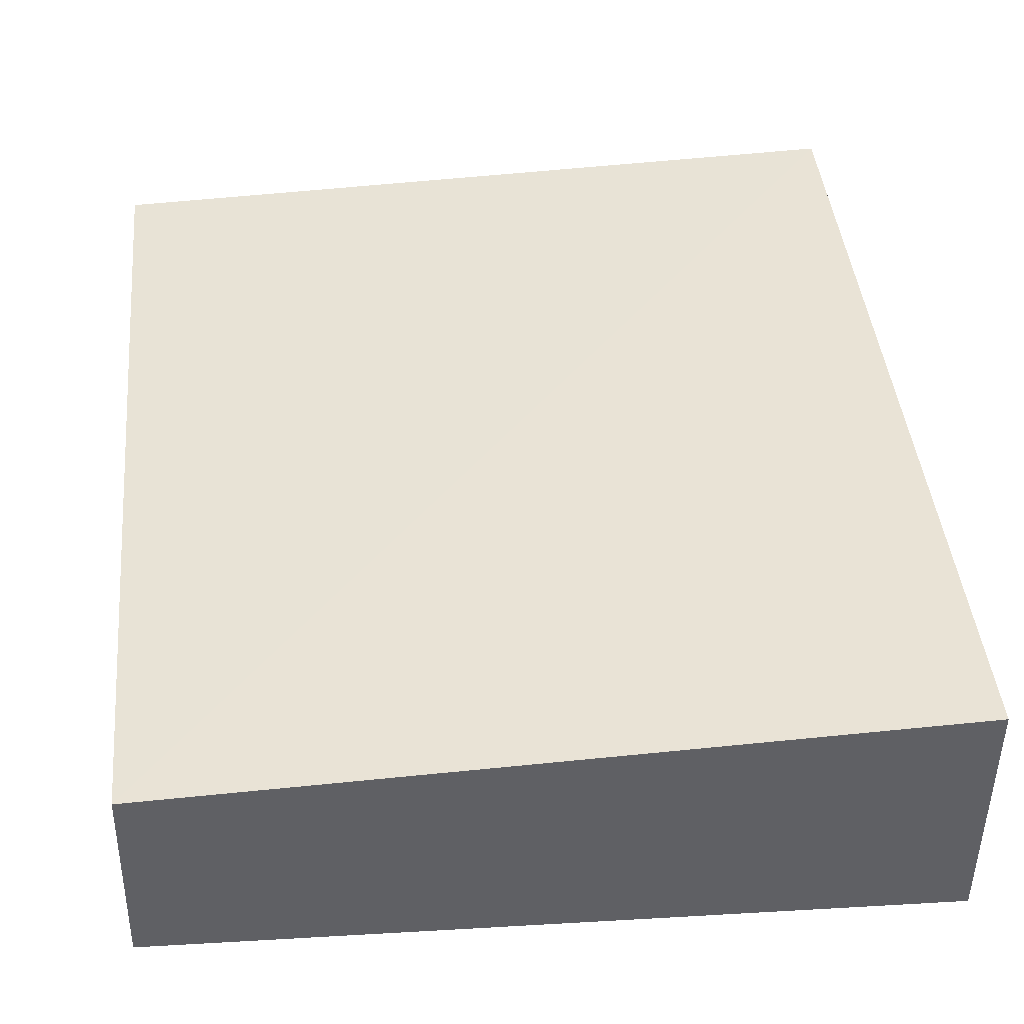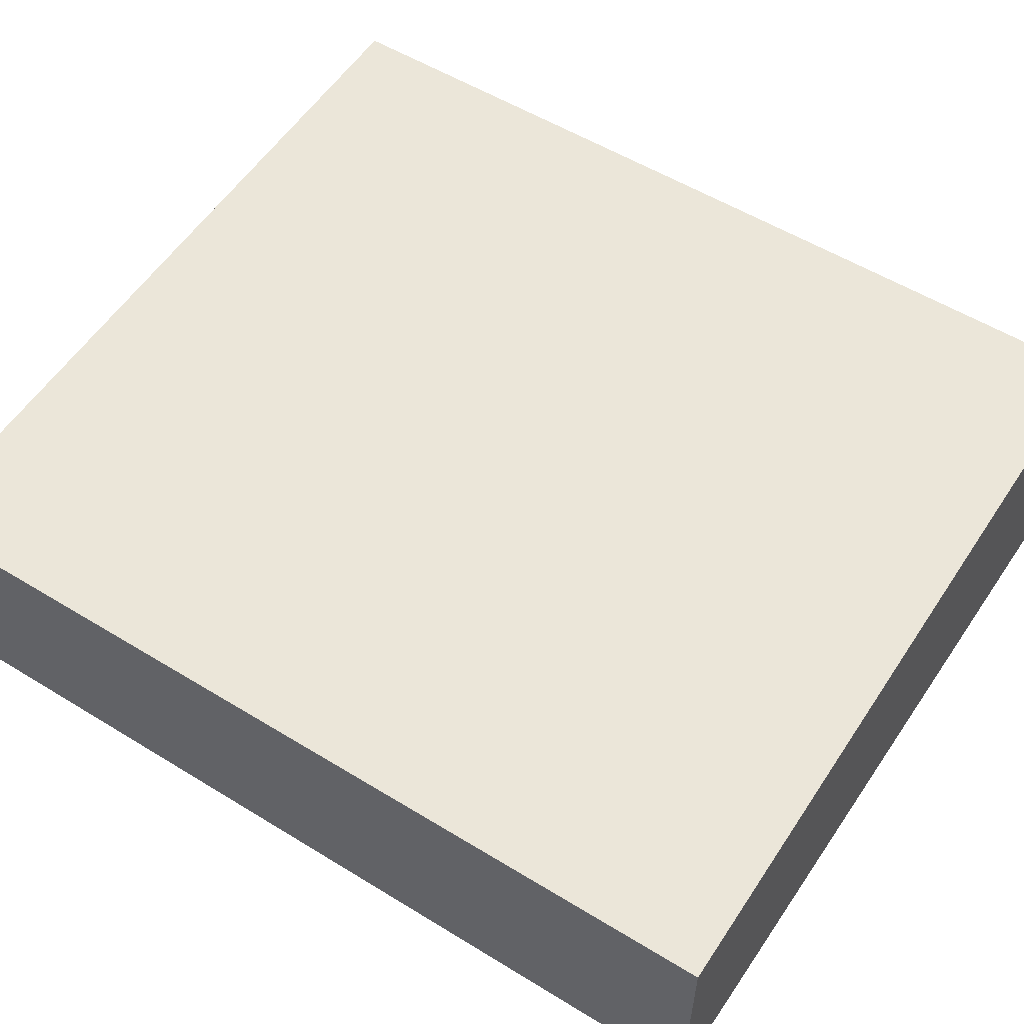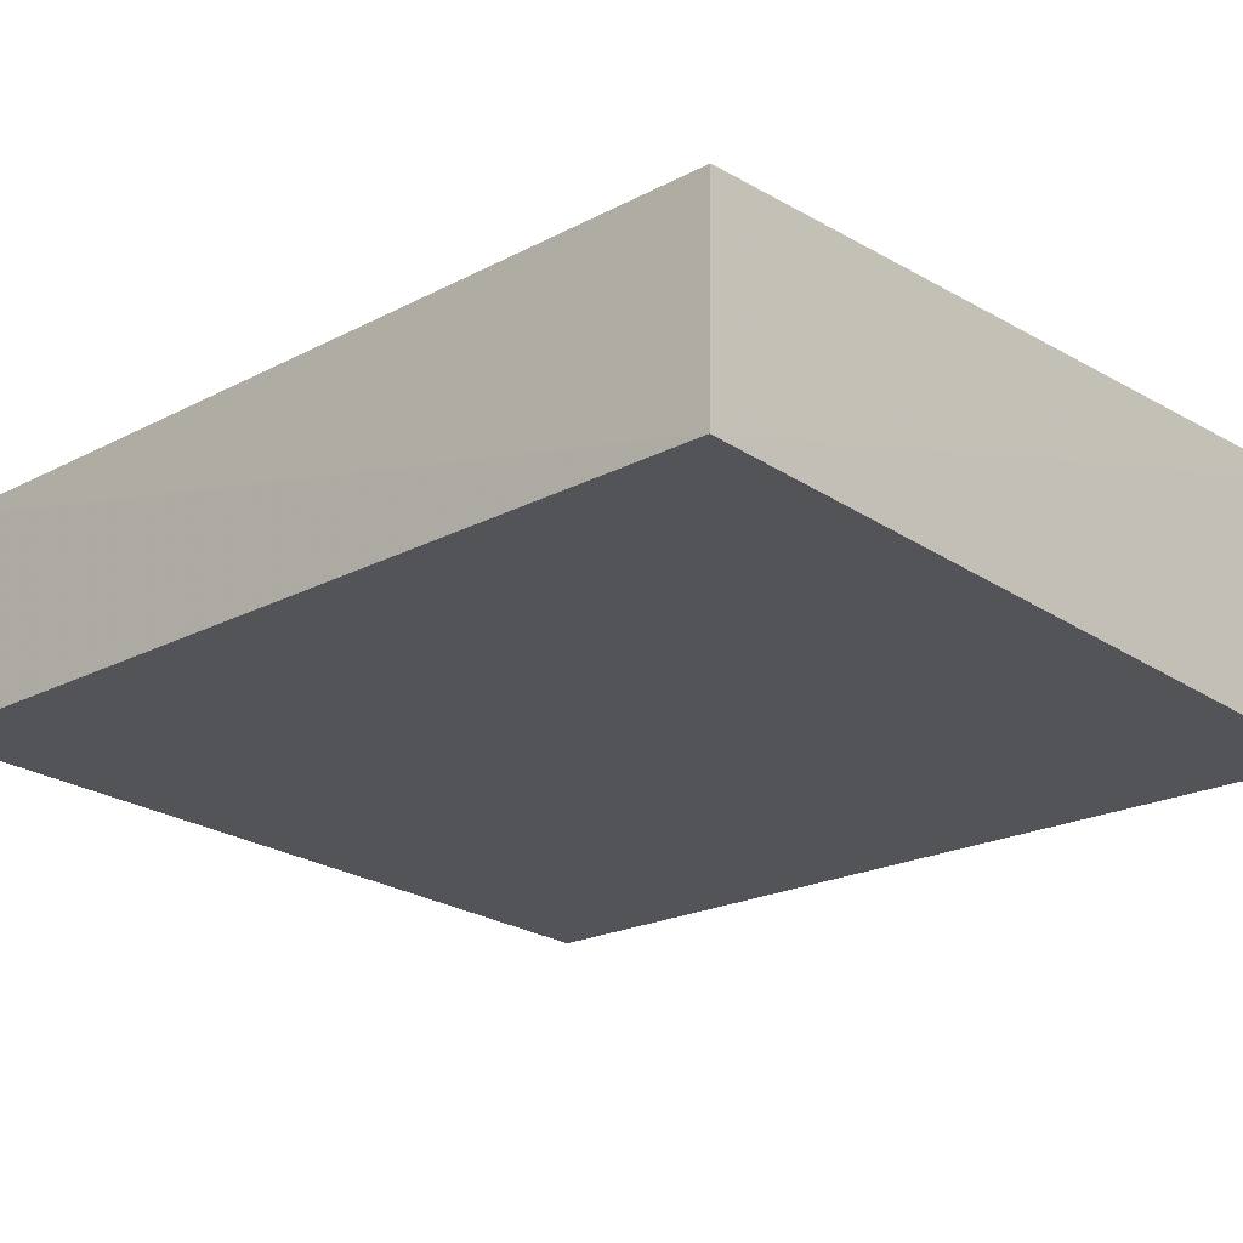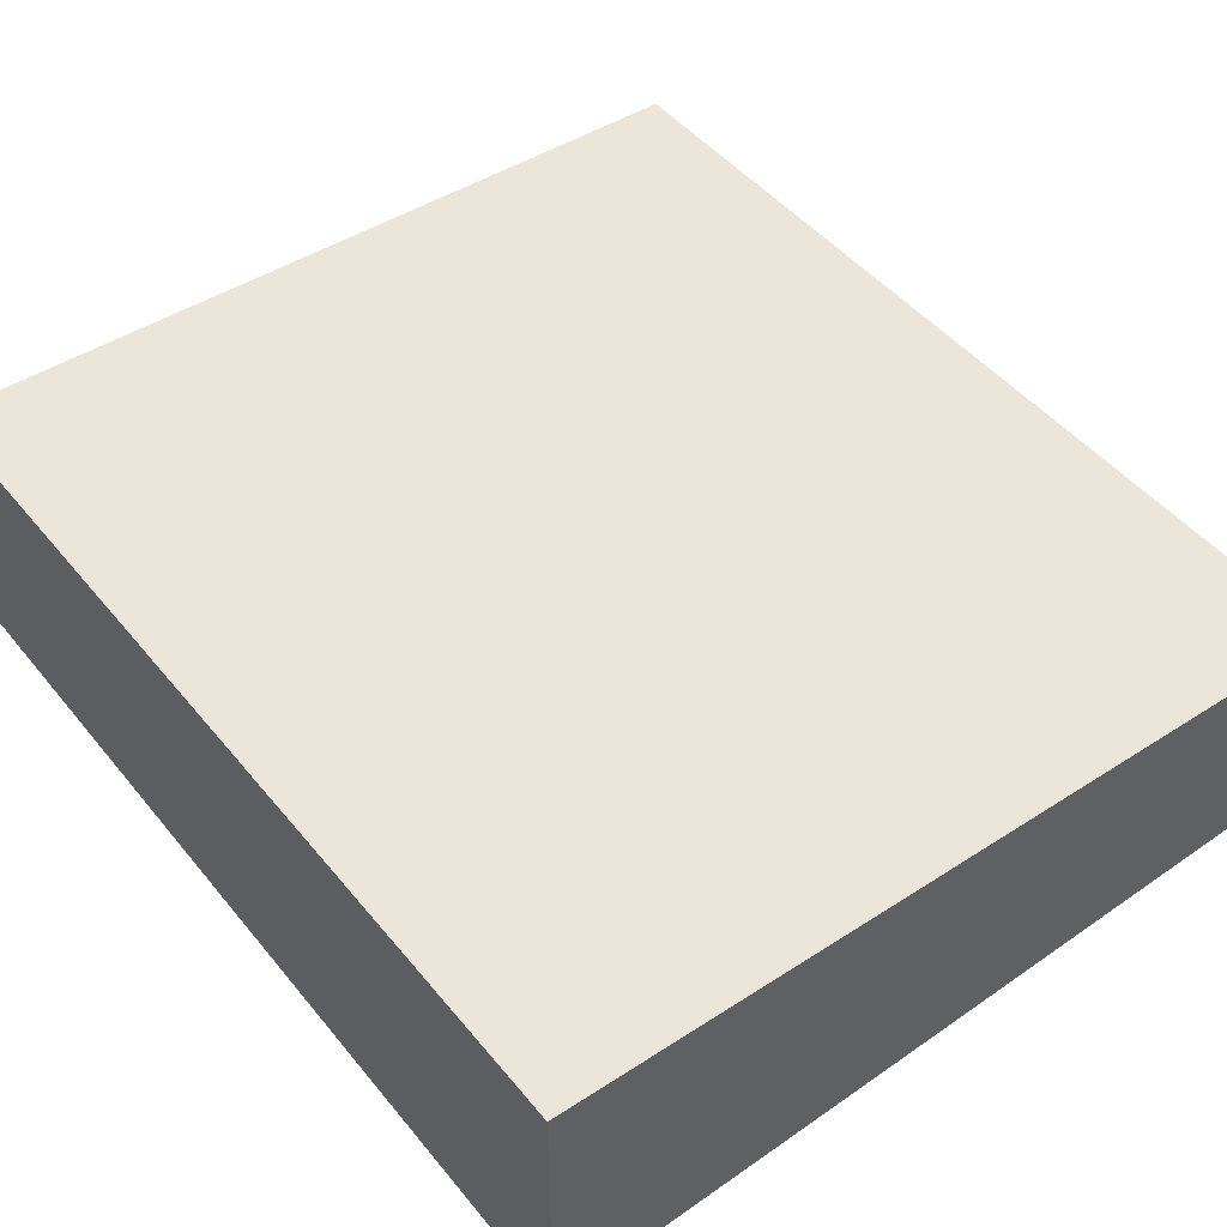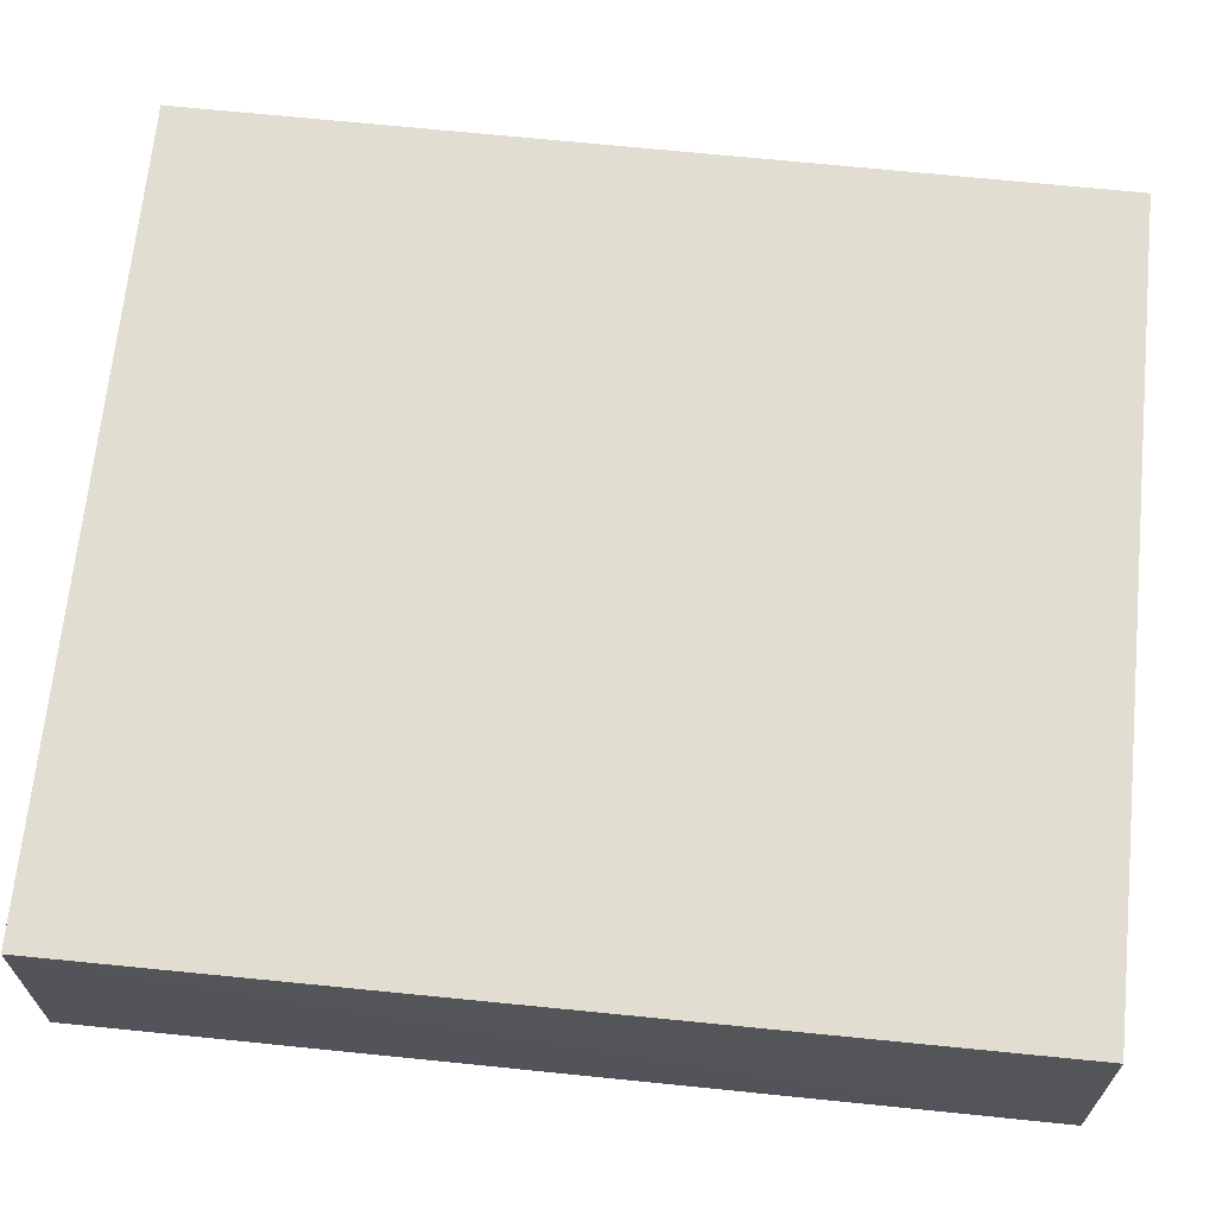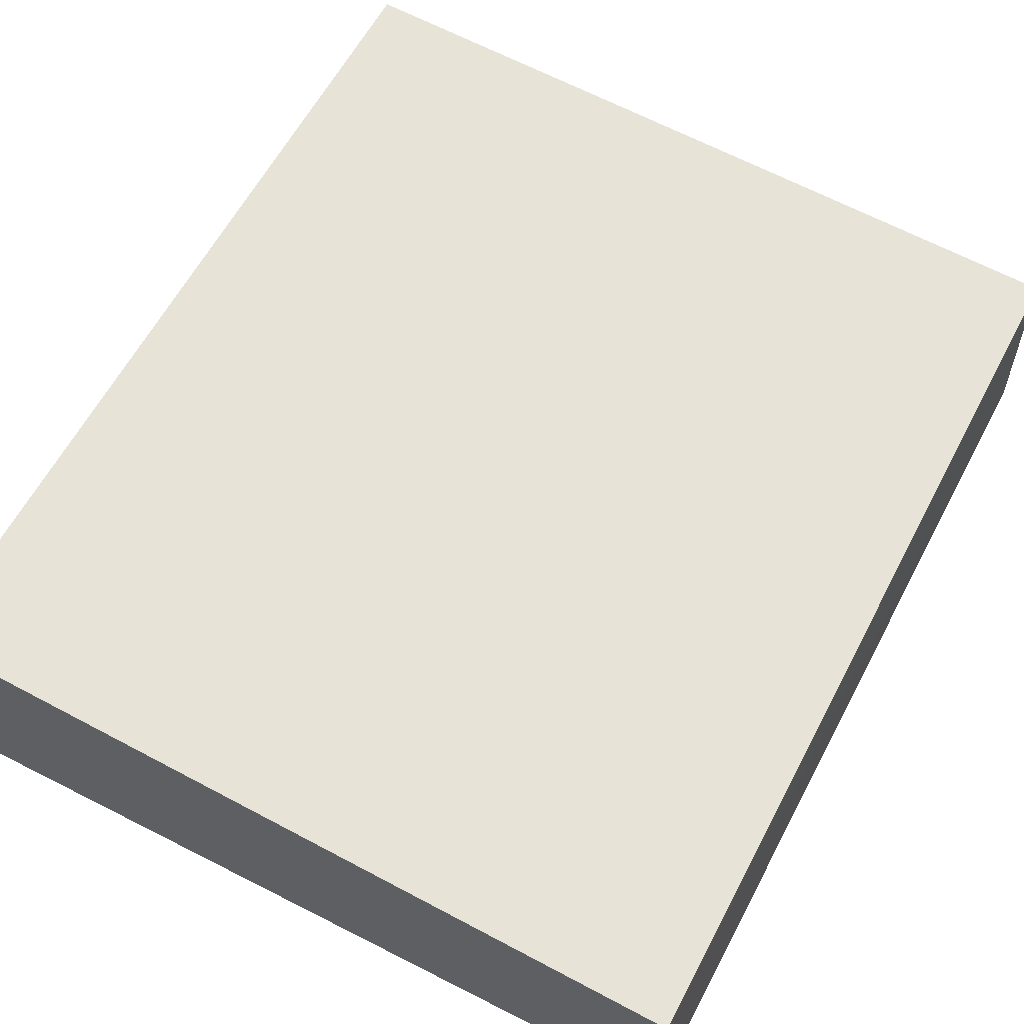
<metadata>
{"format":"obj","ext":"obj","renderer":"f3d","projection":"perspective","resolution":1024,"background":"white","views":[{"elev":42.8,"azim":-5.6,"up":"+Y"},{"elev":54.2,"azim":-56.9,"up":"+Y"},{"elev":-21.3,"azim":-47.0,"up":"+Y"},{"elev":47.8,"azim":142.9,"up":"+Y"},{"elev":66.8,"azim":-84.2,"up":"+Y"},{"elev":61.6,"azim":-152.1,"up":"+Y"}]}
</metadata>
<code>
v 0.07535 -0.001204 -0.07261
v 0.07535 -0.02684 -0.0726
v 0.07535 -0.02684 -0.161
v -0.002604 -0.003384 -0.161
v -0.002859 -0.02376 -0.0726
v 0.07535 -0.0007821 -0.161
v -0.002392 -0.003595 -0.07262
v -0.002855 -0.02376 -0.161
f 5 2 1
f 5 3 2
f 6 3 4
f 6 1 2
f 6 2 3
f 7 5 1
f 7 4 5
f 7 6 4
f 7 1 6
f 8 5 4
f 8 4 3
f 8 3 5

</code>
